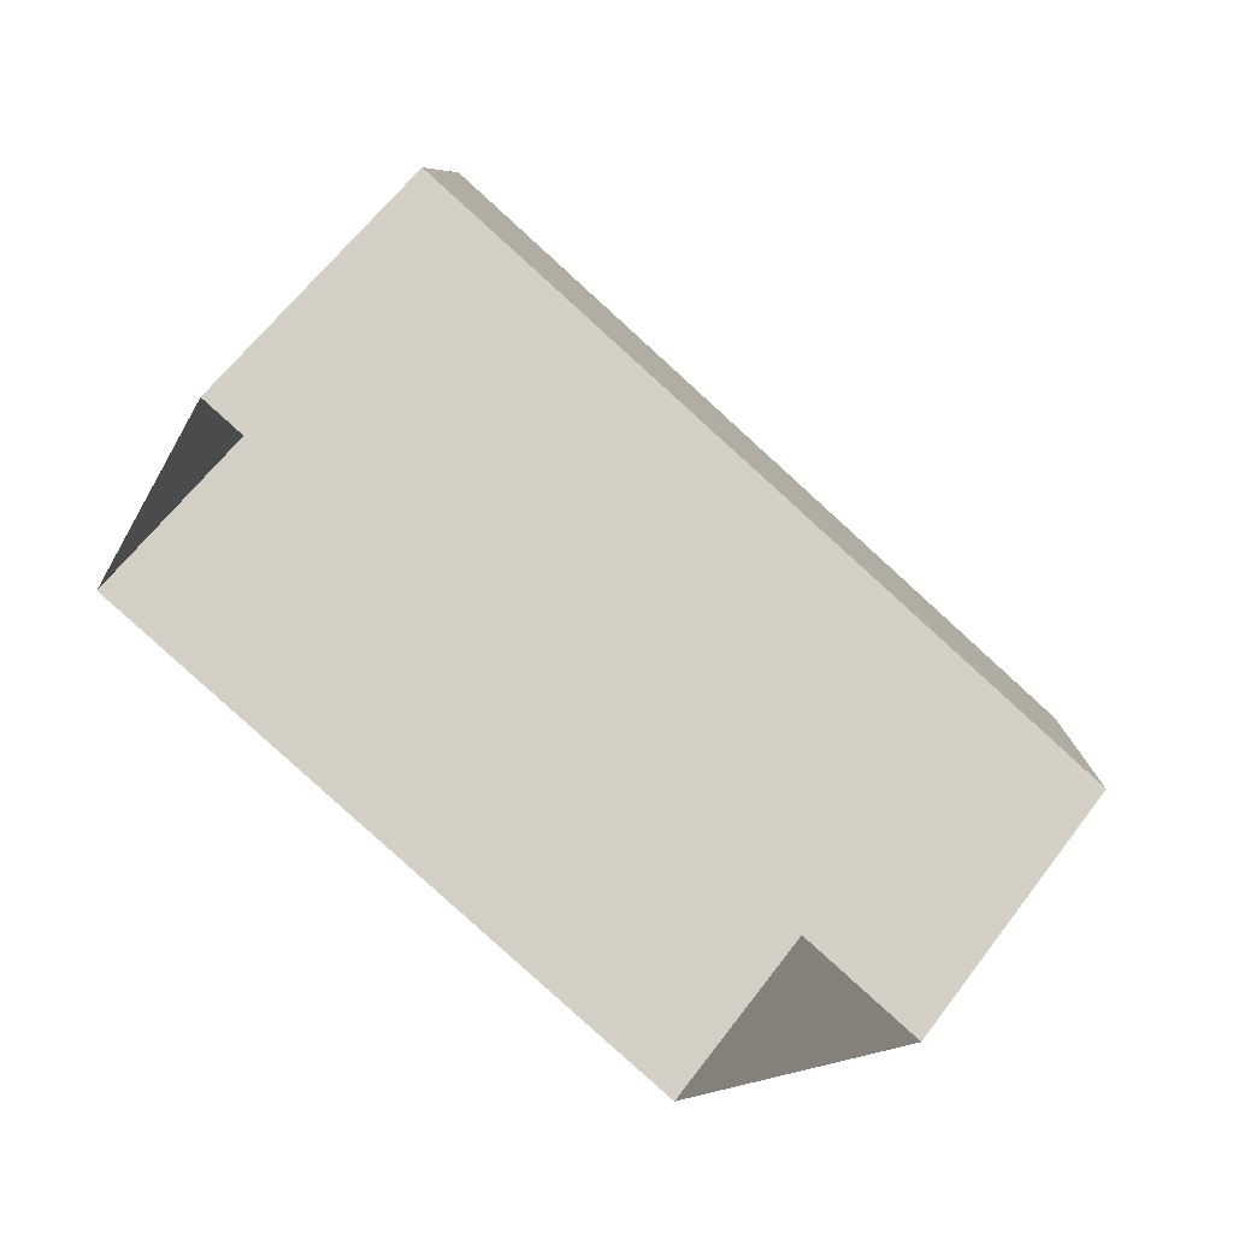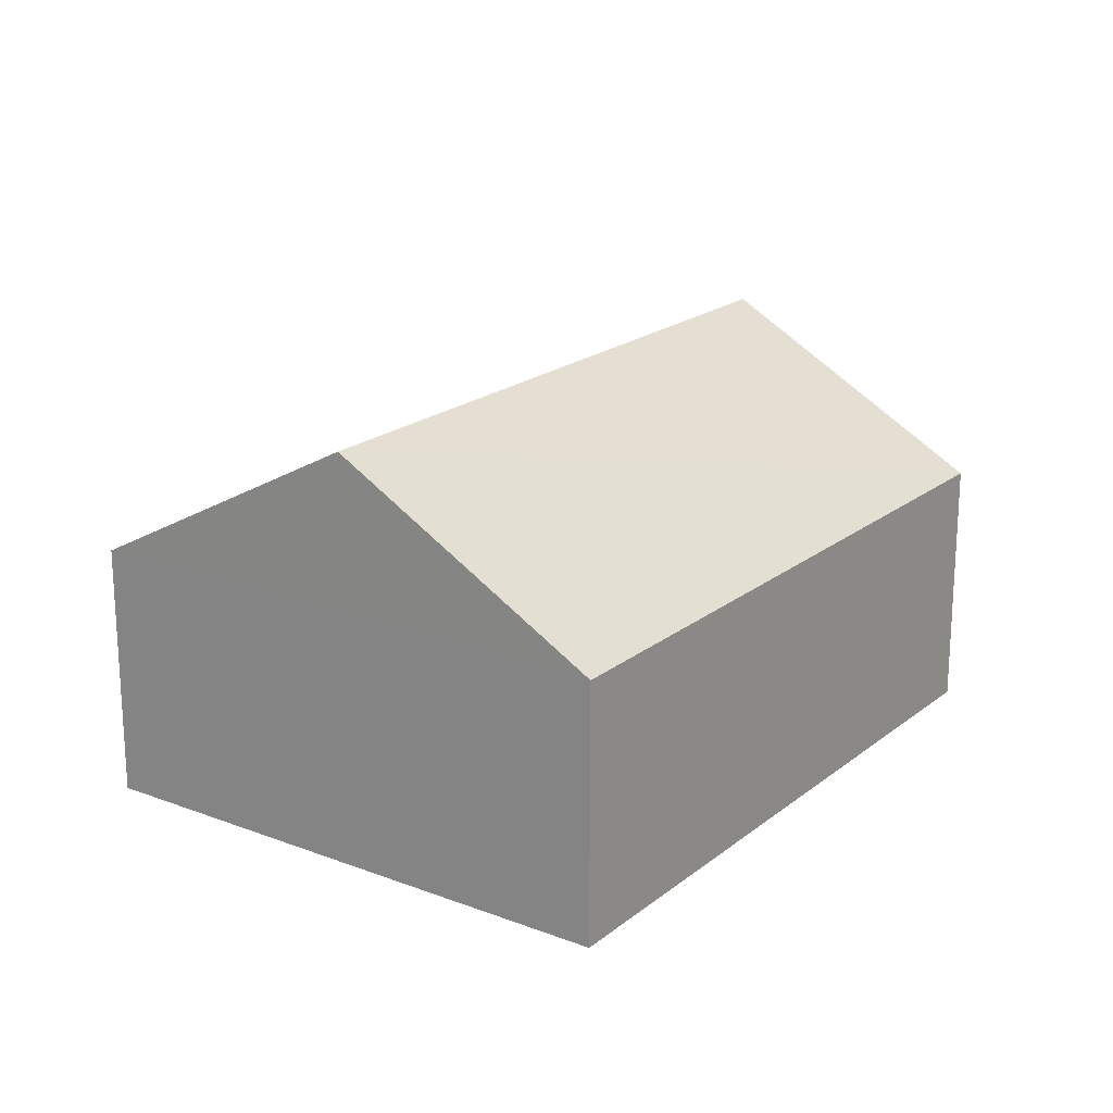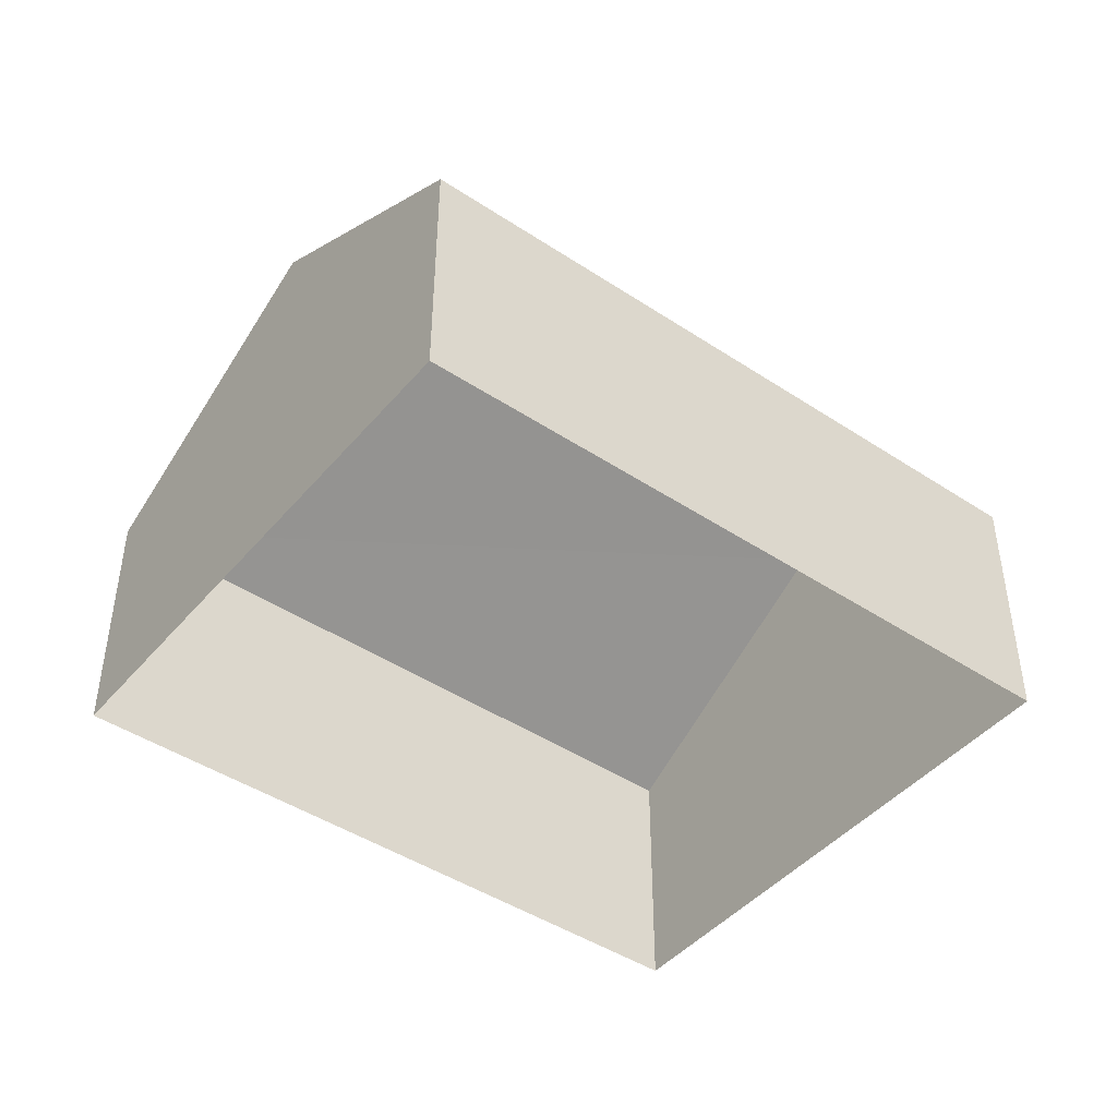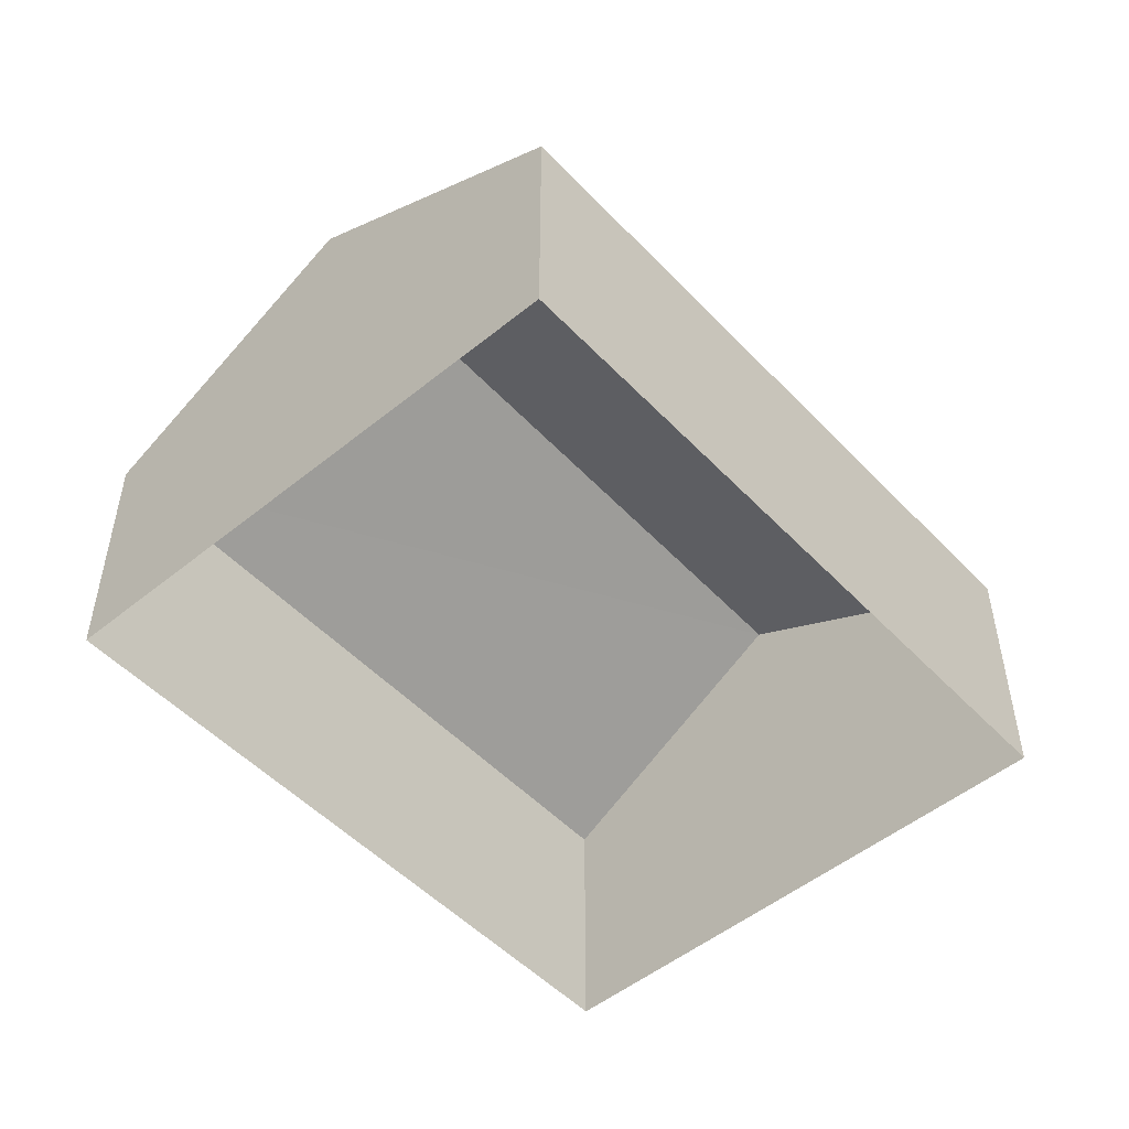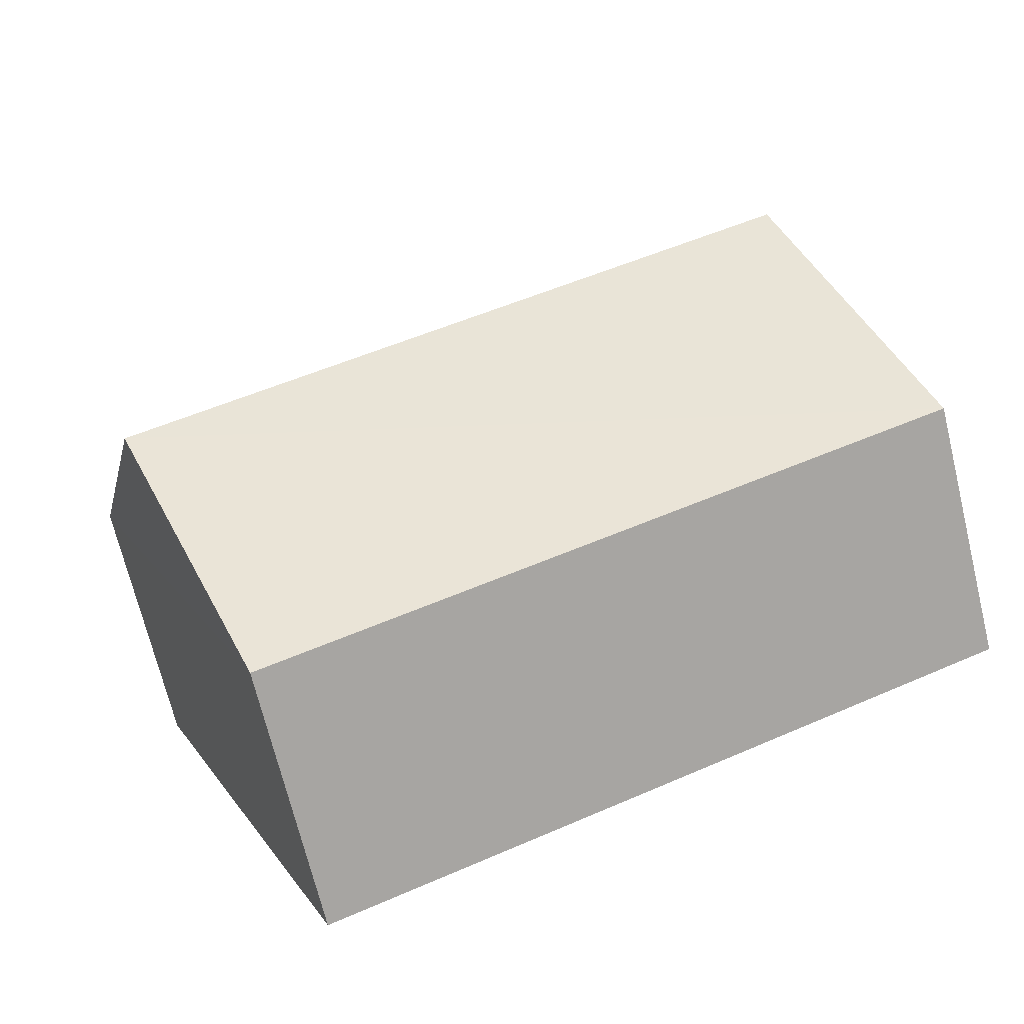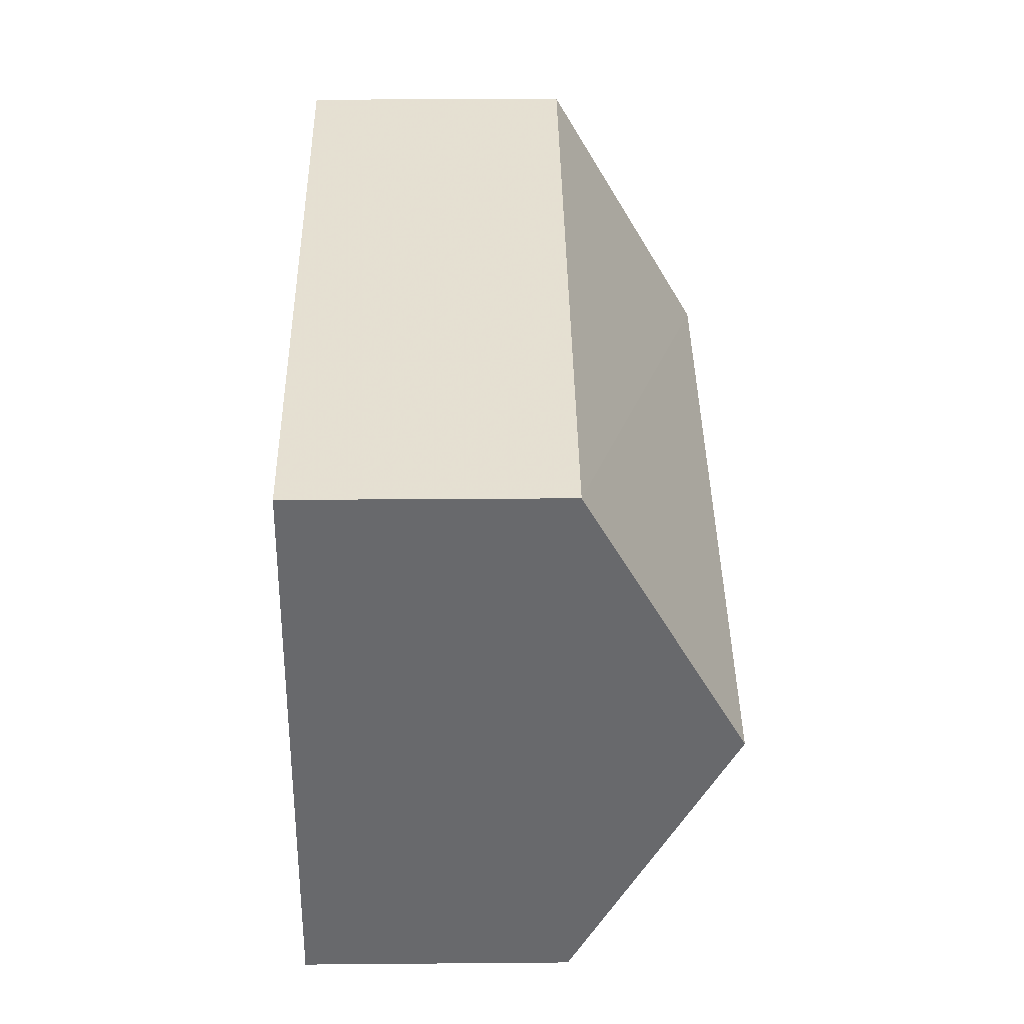
<metadata>
{"format":"obj","ext":"obj","renderer":"f3d","projection":"perspective","resolution":1024,"background":"white","views":[{"elev":62.0,"azim":-143.2,"up":"+Y"},{"elev":19.7,"azim":147.3,"up":"+Z"},{"elev":-44.8,"azim":164.6,"up":"+Z"},{"elev":-50.8,"azim":-26.3,"up":"+Z"},{"elev":-69.8,"azim":13.7,"up":"+Y"},{"elev":15.3,"azim":-90.9,"up":"+Y"}]}
</metadata>
<code>
v -8.849e+04 -1.003e+05 2.835
v -8.85e+04 -1.003e+05 2.835
v -8.849e+04 -1.003e+05 2.834
v -8.85e+04 -1.004e+05 2.836
v -8.85e+04 -1.003e+05 5.279
v -8.849e+04 -1.003e+05 6.749
v -8.849e+04 -1.003e+05 5.279
v -8.85e+04 -1.003e+05 6.749
v -8.849e+04 -1.003e+05 5.28
v -8.85e+04 -1.004e+05 5.28
f 1 2 3
f 1 4 2
f 5 6 7
f 8 6 5
f 6 8 9
f 9 8 10
f 8 5 10
f 6 9 7
f 7 1 3
f 7 9 1
f 9 4 1
f 9 10 4
f 5 2 4
f 10 5 4
f 5 3 2
f 5 7 3

</code>
